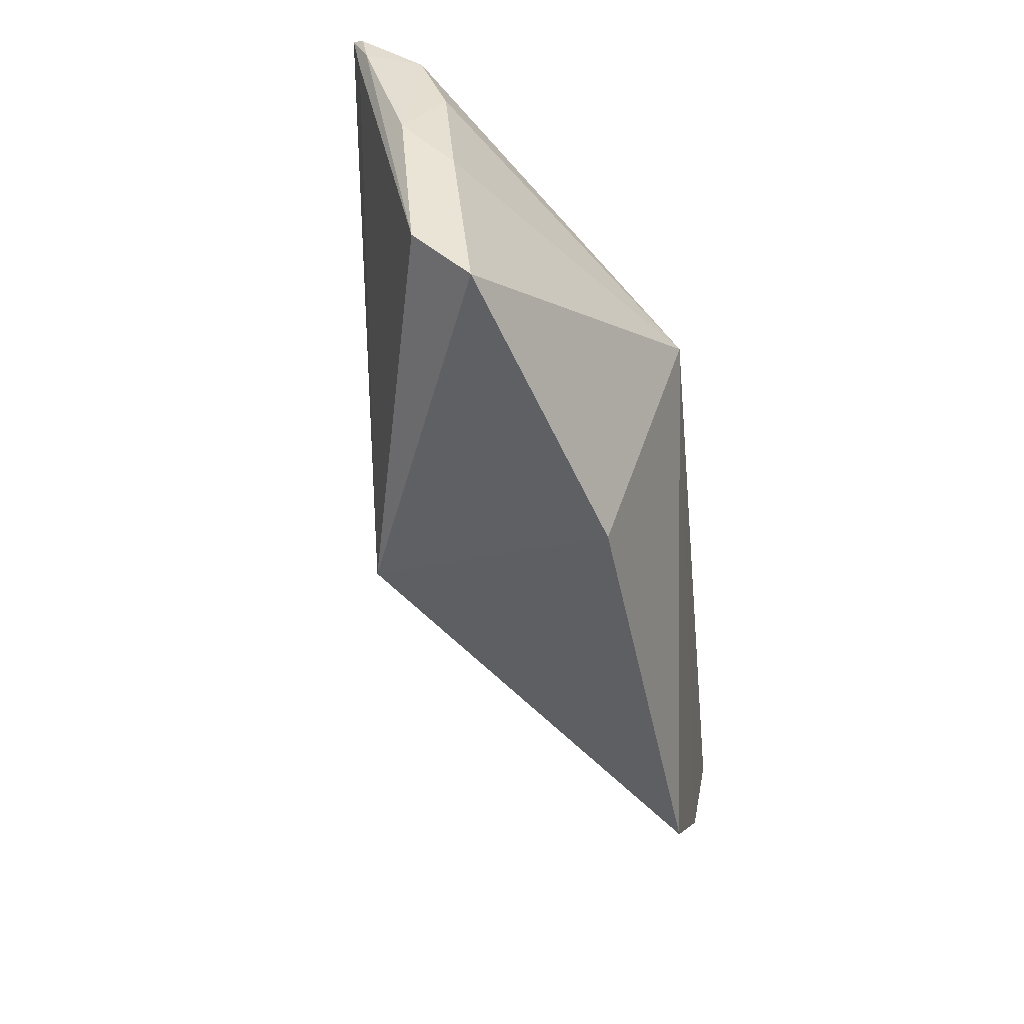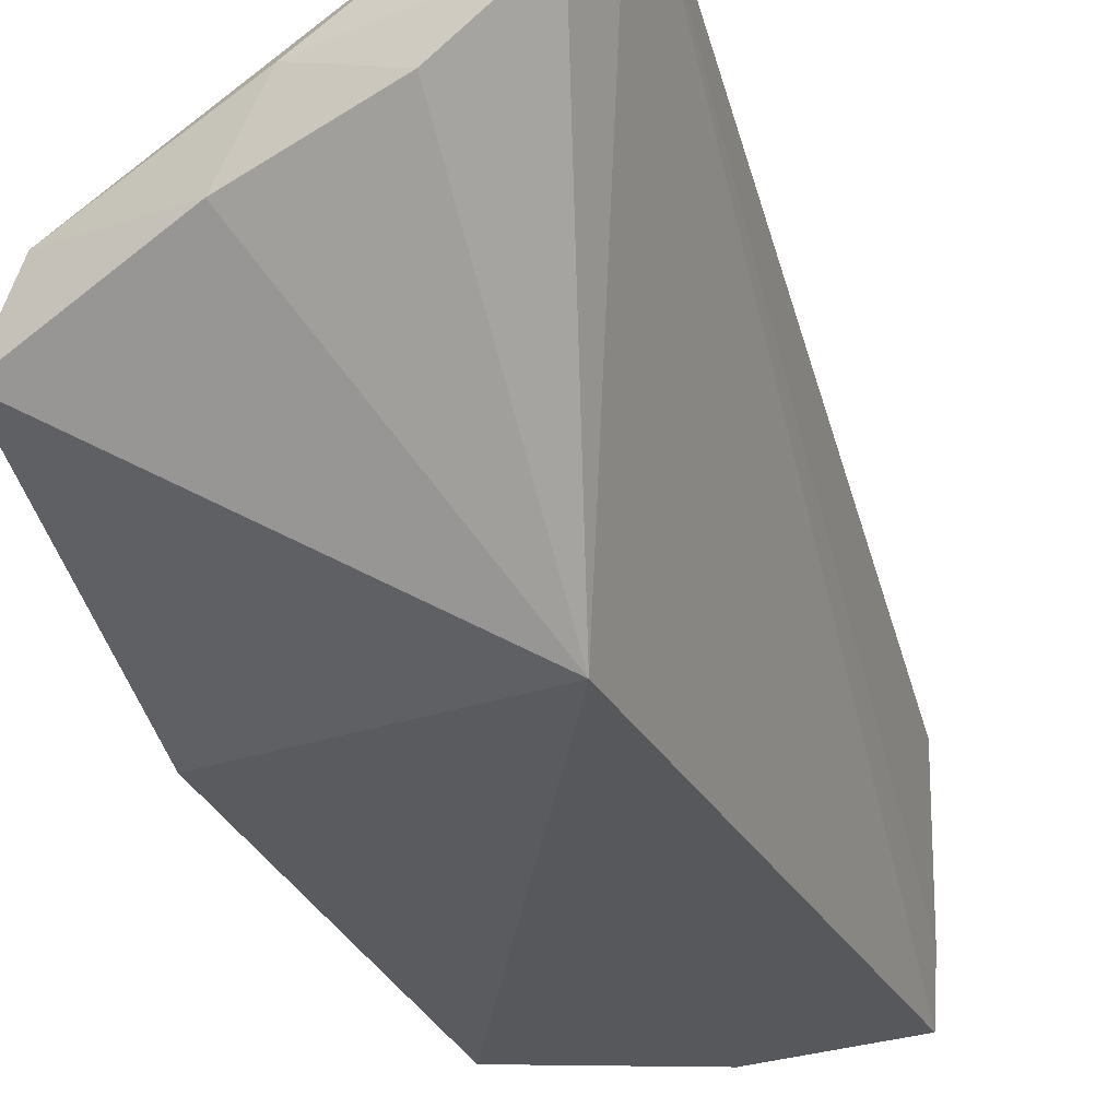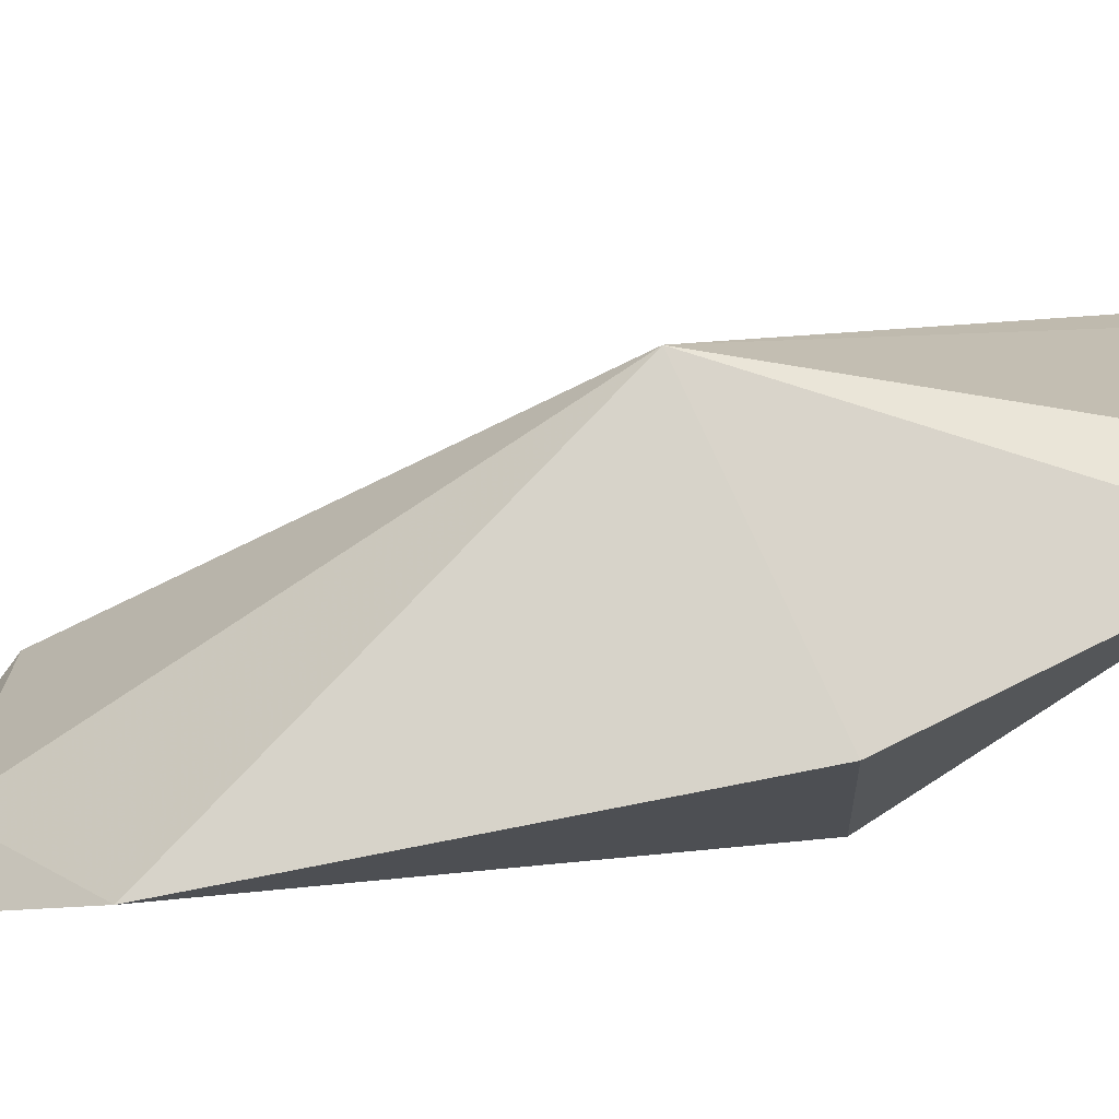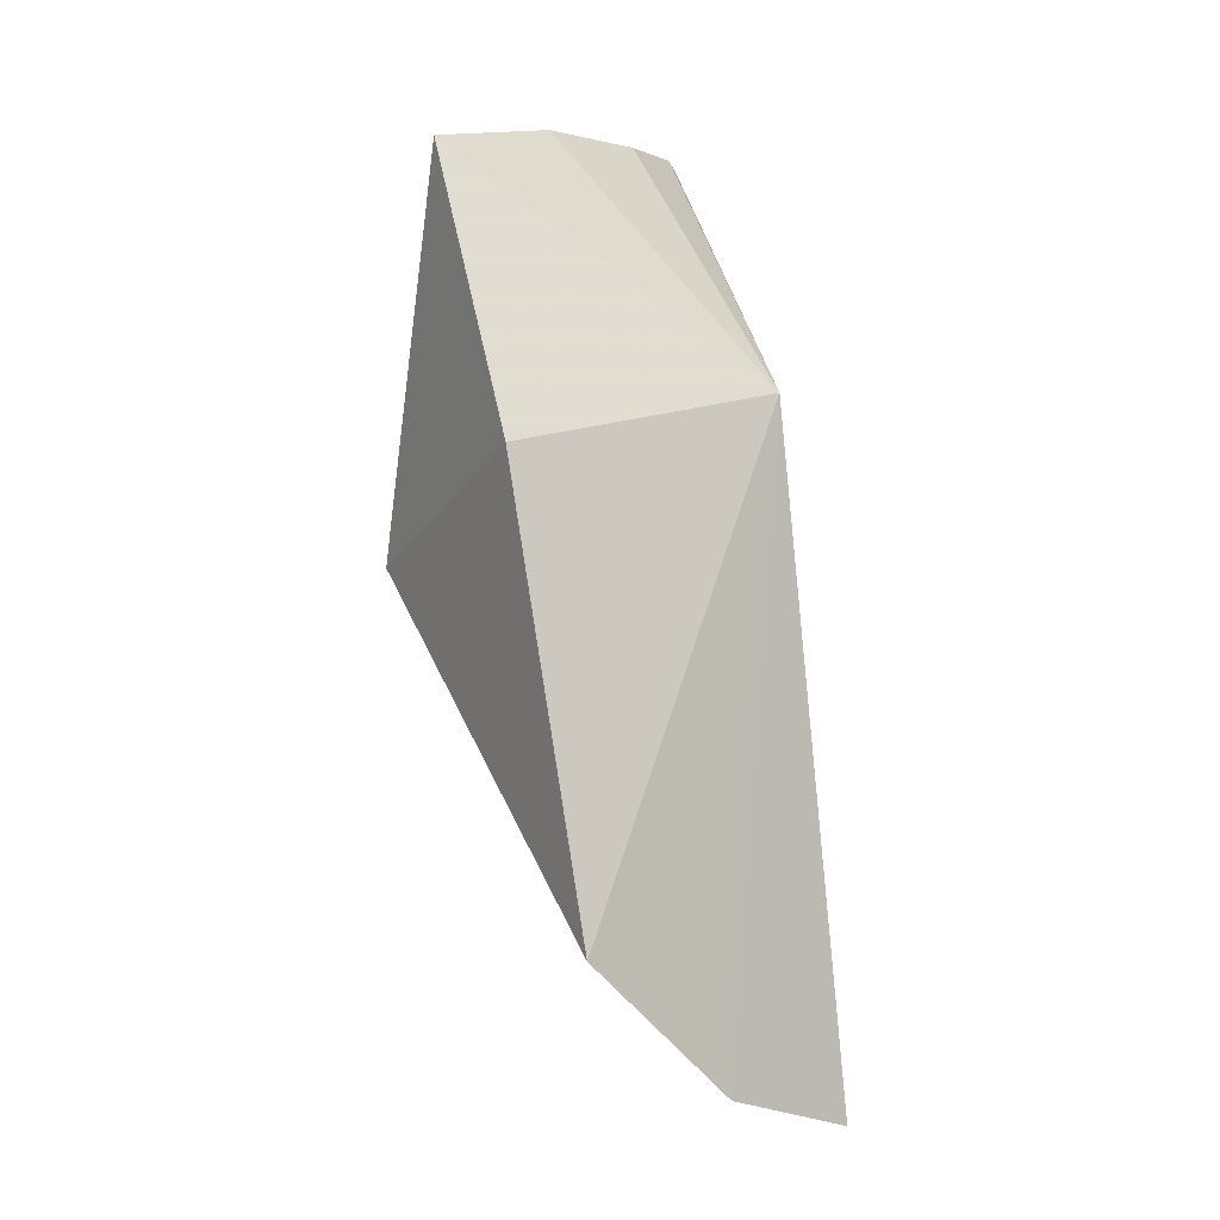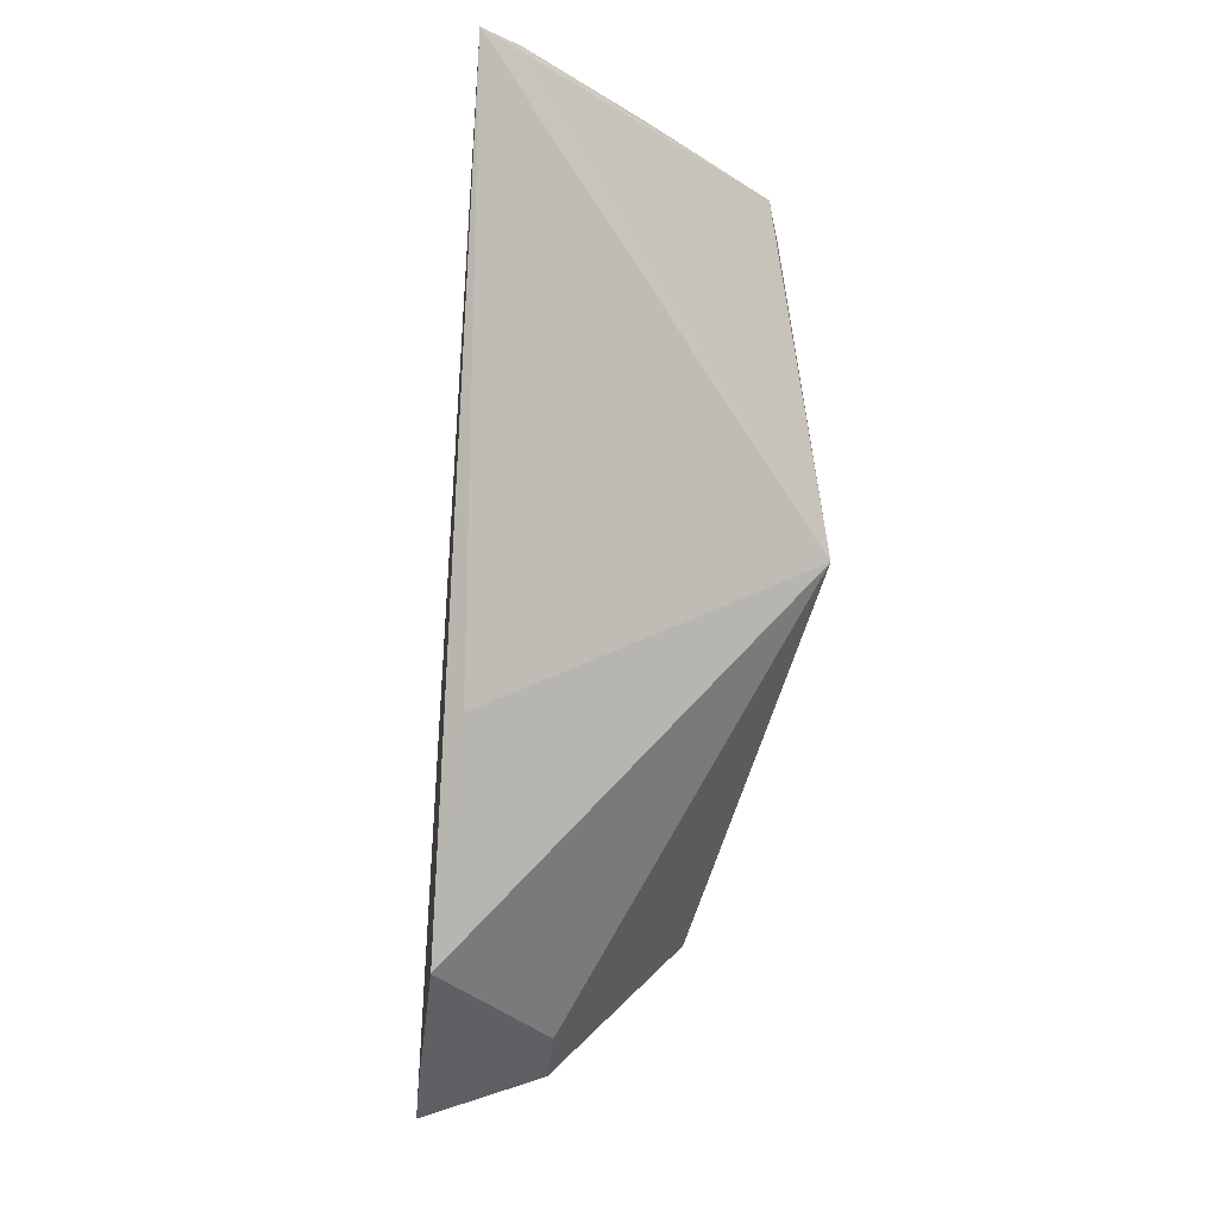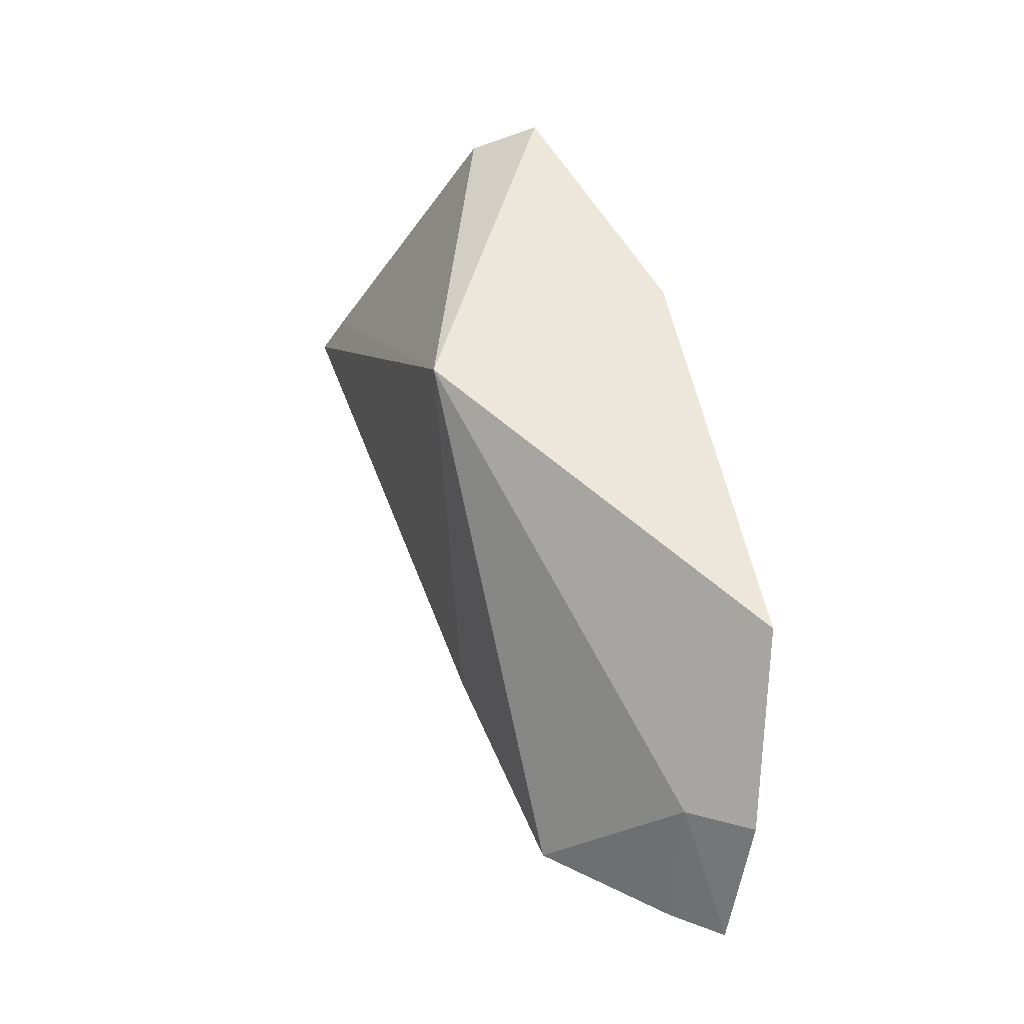
<metadata>
{"format":"obj","ext":"obj","renderer":"f3d","projection":"perspective","resolution":1024,"background":"white","views":[{"elev":38.3,"azim":-69.5,"up":"+Z"},{"elev":-21.5,"azim":19.4,"up":"+Y"},{"elev":-16.2,"azim":-96.2,"up":"+Y"},{"elev":3.4,"azim":-27.7,"up":"+Z"},{"elev":-17.8,"azim":163.4,"up":"+Z"},{"elev":-38.0,"azim":-88.5,"up":"+Z"}]}
</metadata>
<code>
v 0.02061 -0.018 0.07229
v 0.02109 -0.01725 0.07193
v 0.002494 -0.02583 0.05289
v 0.01788 -0.0398 0.0292
v 0.016 -0.03708 0.06053
v 0.01928 -0.03092 0.03442
v 0.004375 -0.02754 0.07158
v 0.01932 -0.02205 0.07179
v 0.01905 -0.02663 0.0448
v 0.01836 -0.0372 0.03054
v 0.01881 -0.01902 0.07243
v 0.01875 -0.01861 0.0718
v 0.004339 -0.04181 0.03806
v 0.00983 -0.02739 0.07247
v 0.01901 -0.02195 0.07232
v 0.002831 -0.03766 0.05834
v 0.01139 -0.04101 0.03144
v 0.01182 -0.02396 0.07273
v 0.01554 -0.02468 0.07239
v 0.002645 -0.03104 0.07129
v 0.01199 -0.03777 0.03278
f 5 4 2
f 8 5 2
f 8 2 1
f 9 6 3
f 9 3 2
f 9 2 6
f 10 6 2
f 10 2 4
f 11 1 2
f 12 2 3
f 12 3 7
f 12 11 2
f 12 7 11
f 15 8 1
f 15 1 11
f 15 5 8
f 16 3 13
f 16 13 5
f 17 4 5
f 17 5 13
f 18 11 7
f 18 7 14
f 18 15 11
f 19 14 5
f 19 5 15
f 19 18 14
f 19 15 18
f 20 7 3
f 20 3 16
f 20 14 7
f 20 16 5
f 20 5 14
f 21 10 4
f 21 4 17
f 21 6 10
f 21 3 6
f 21 17 13
f 21 13 3

</code>
